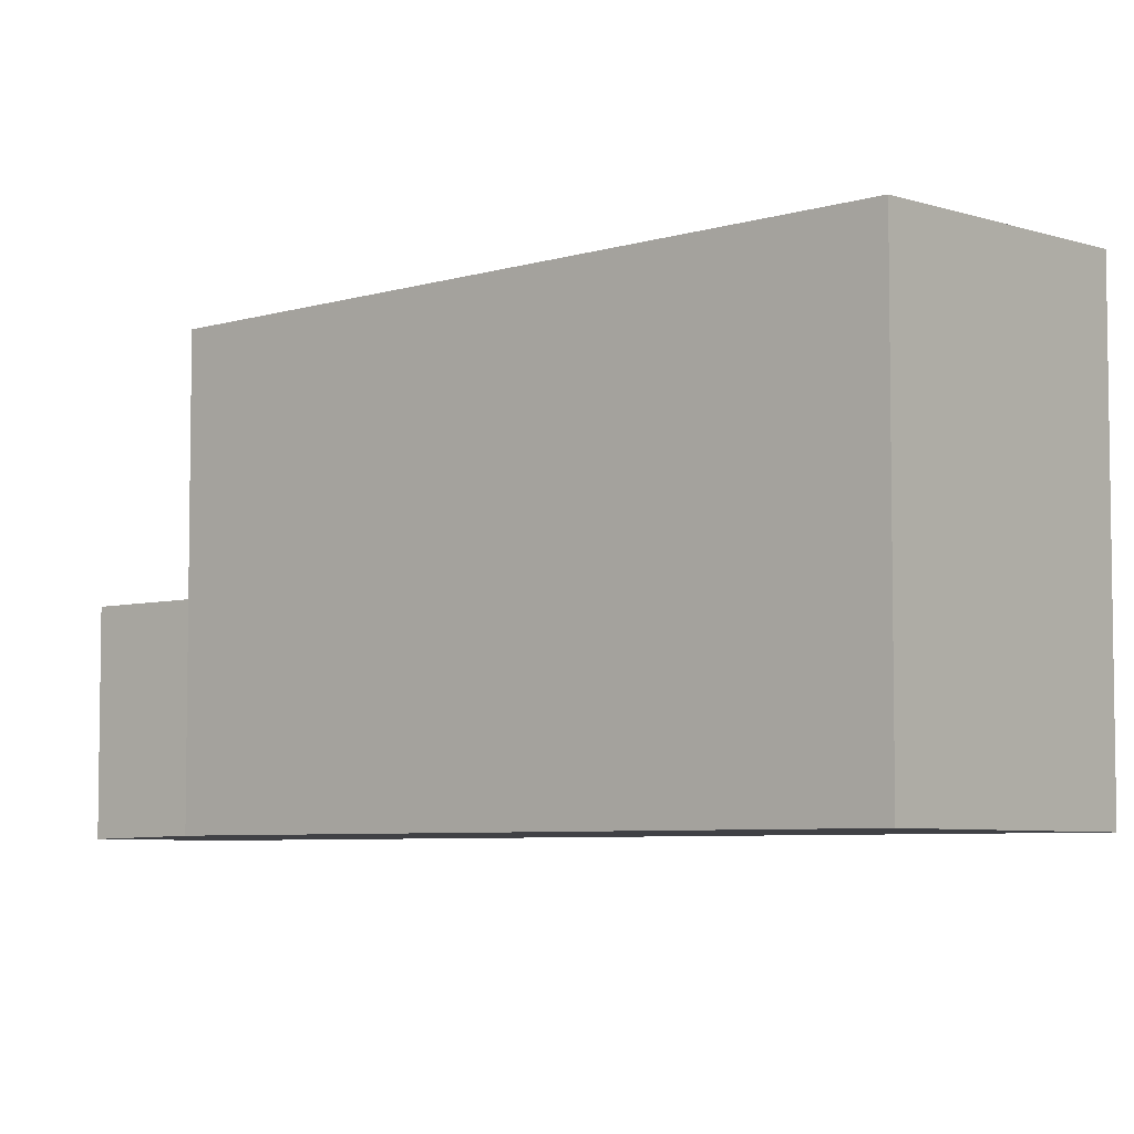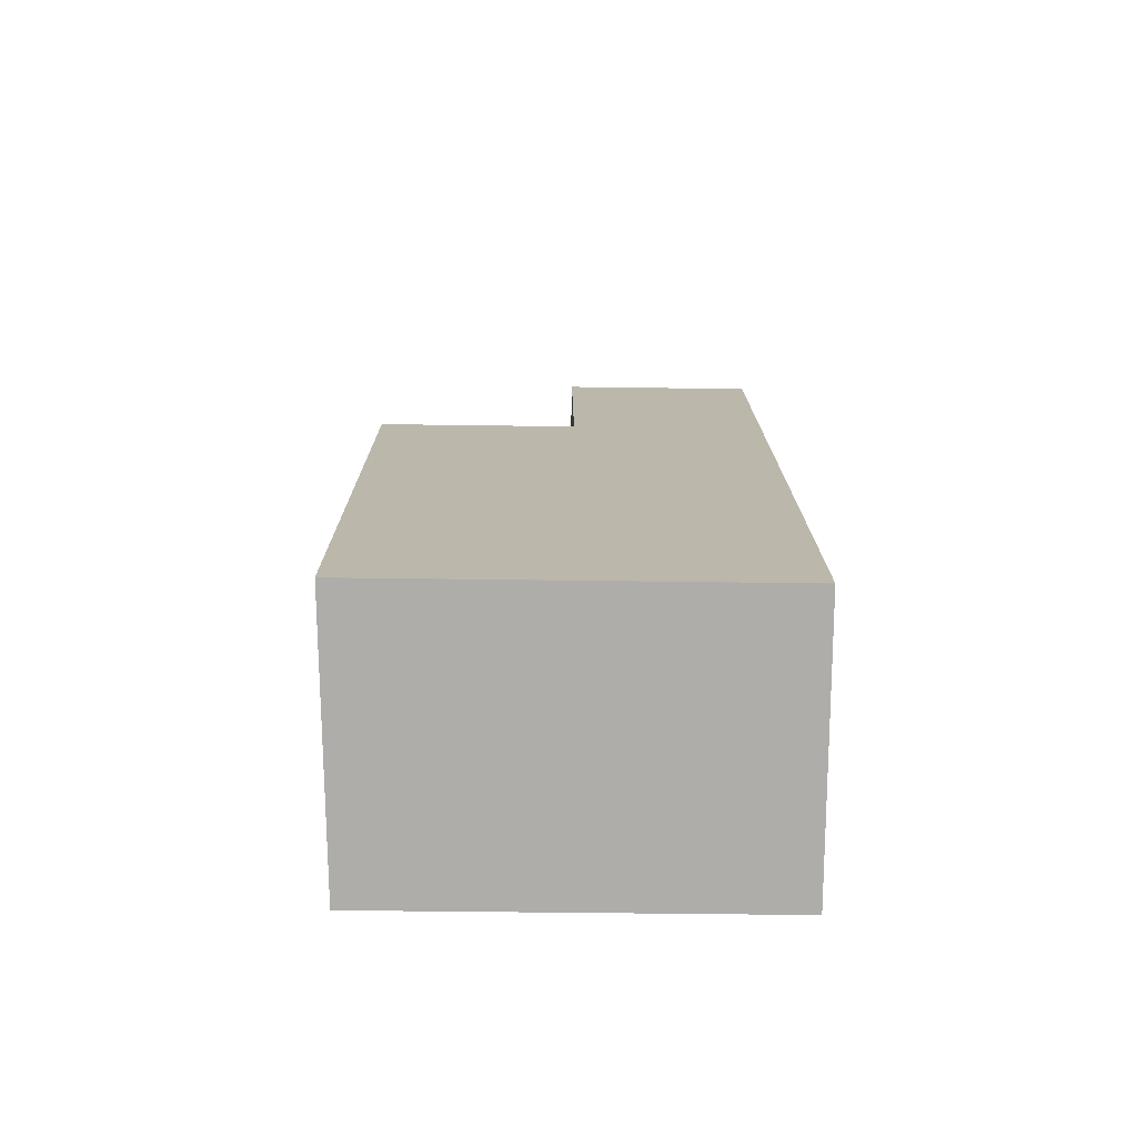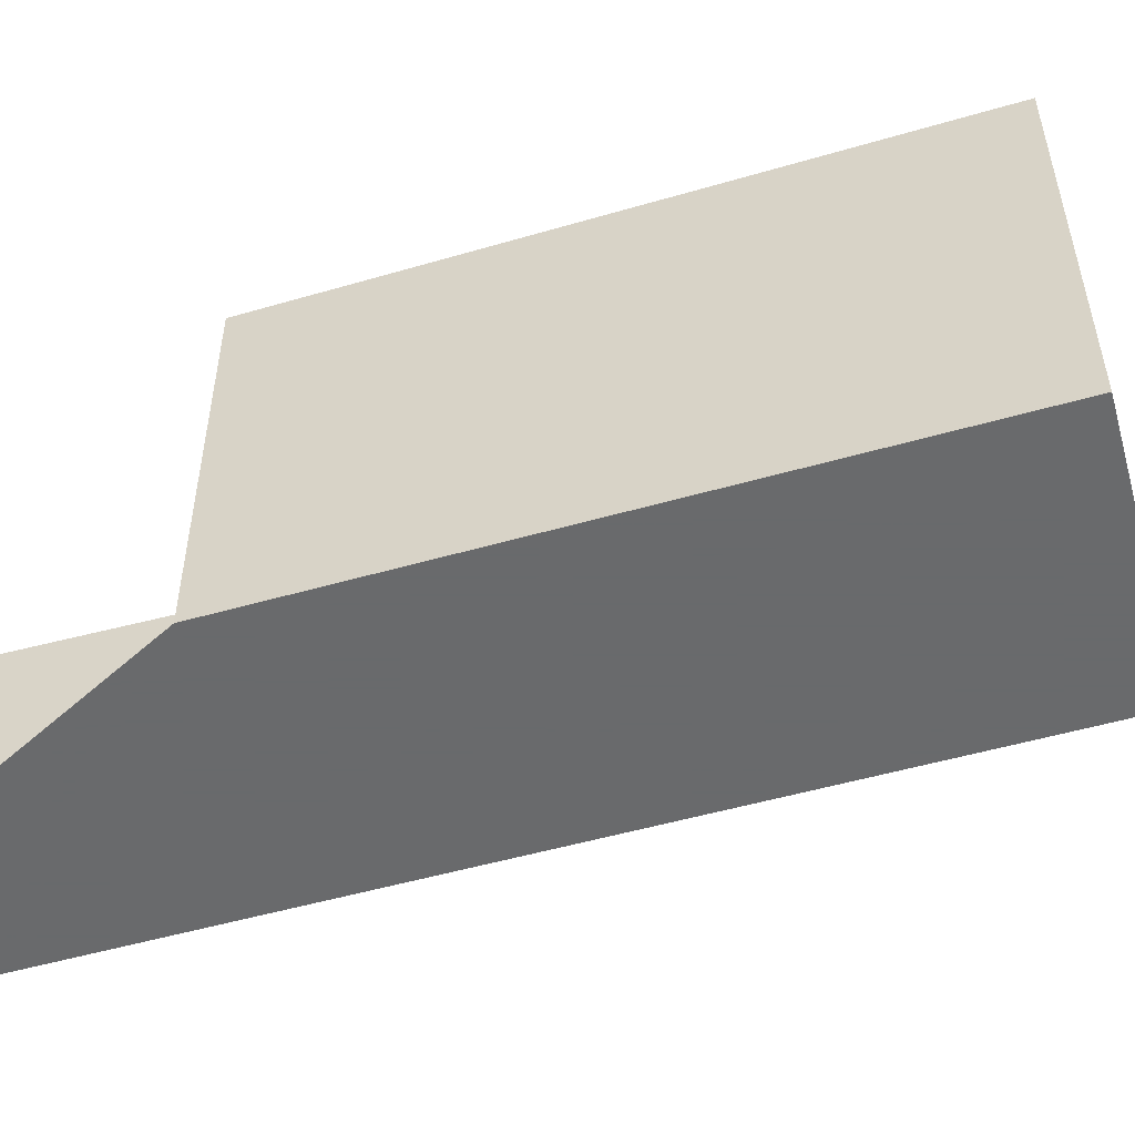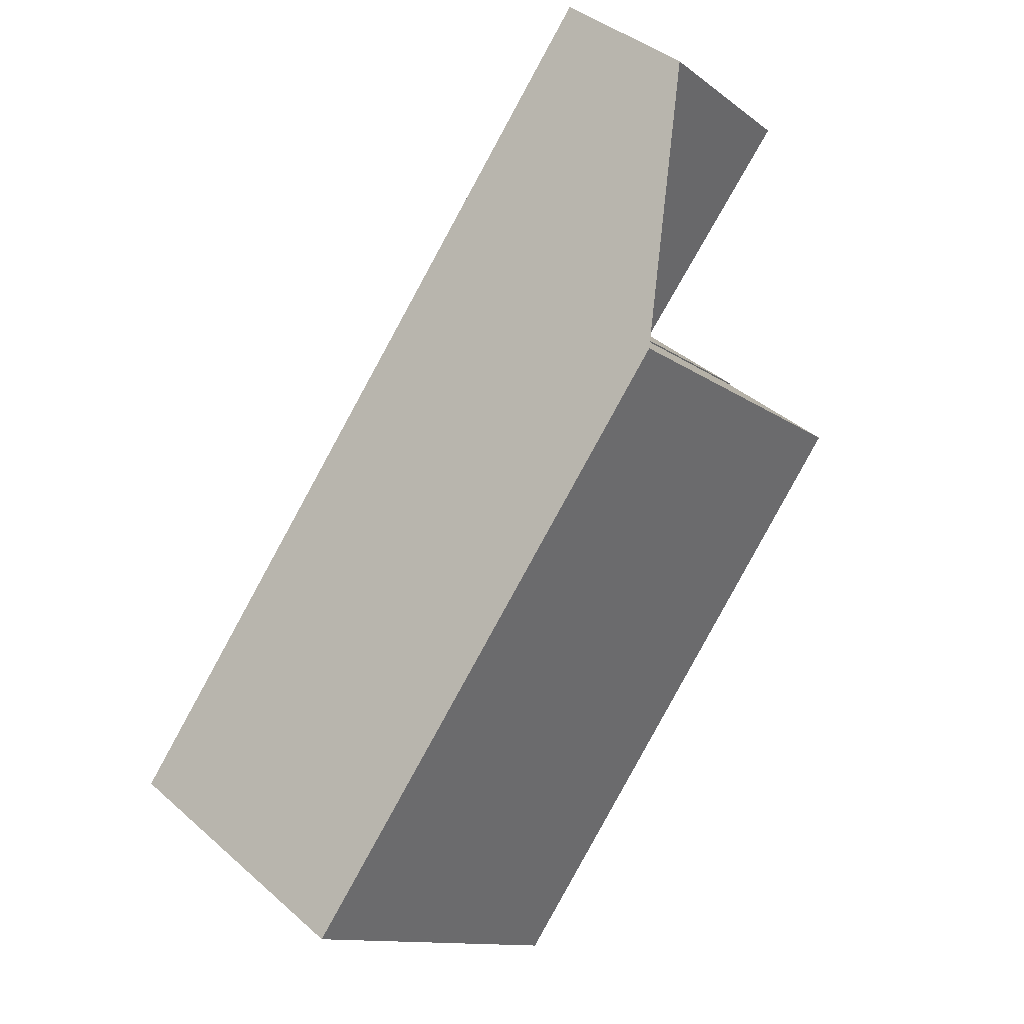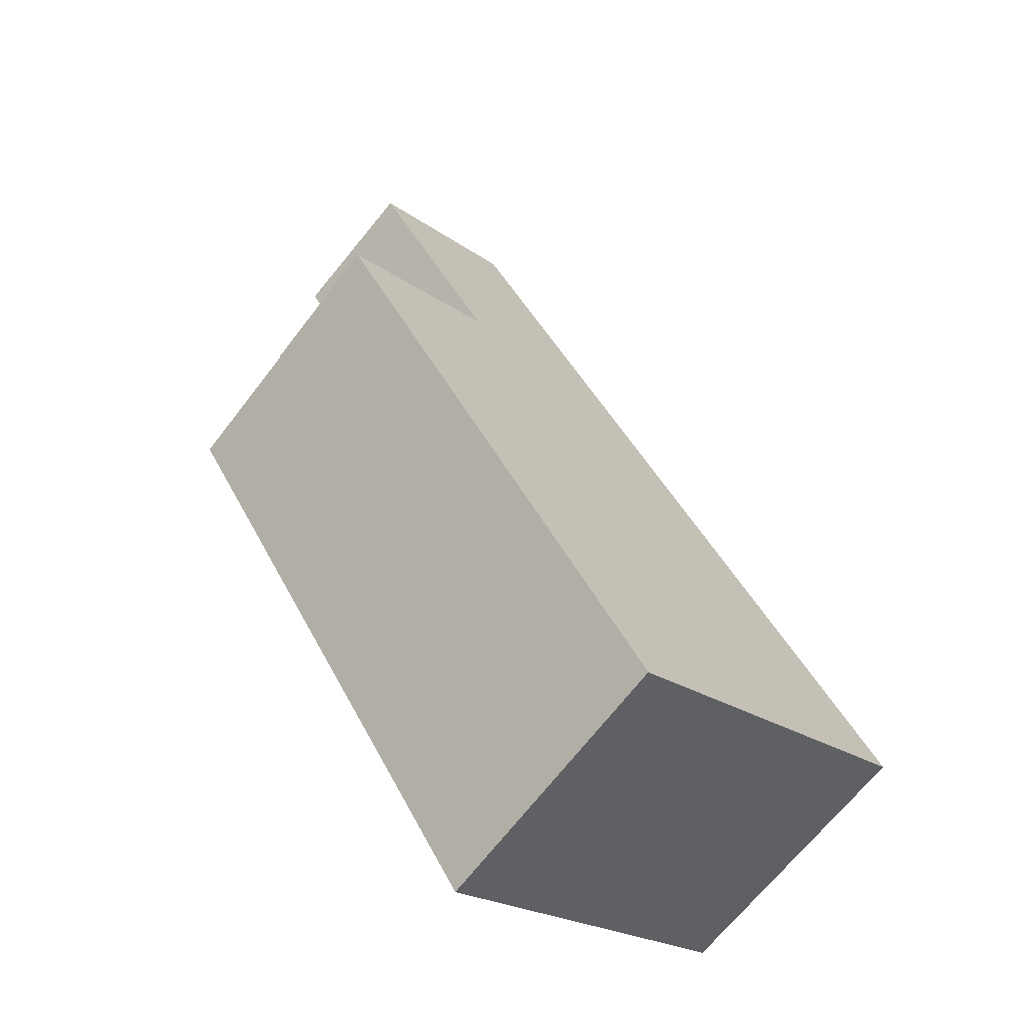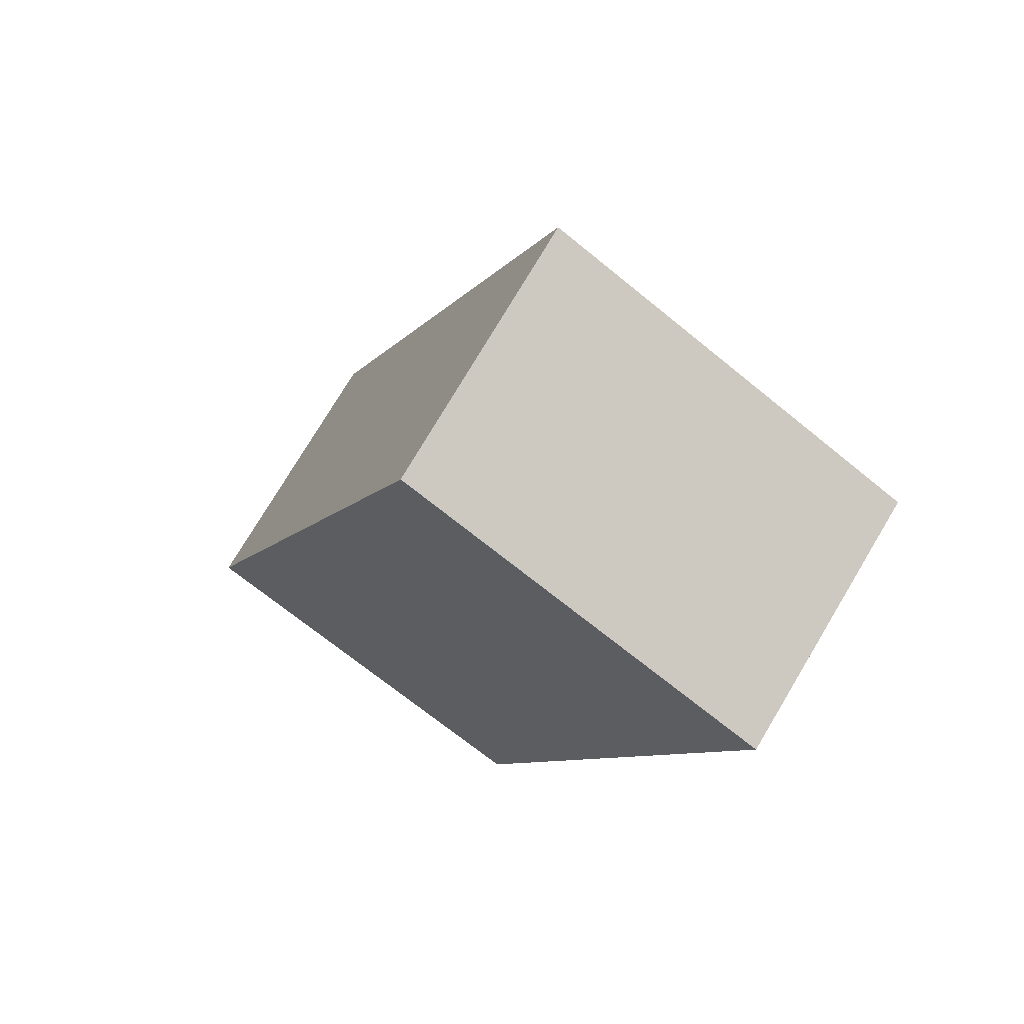
<metadata>
{"format":"obj","ext":"obj","renderer":"f3d","projection":"perspective","resolution":1024,"background":"white","views":[{"elev":-5.8,"azim":-14.8,"up":"+Z"},{"elev":-41.5,"azim":89.0,"up":"+Y"},{"elev":-52.9,"azim":-38.6,"up":"+Z"},{"elev":-12.6,"azim":-148.2,"up":"+Y"},{"elev":-21.7,"azim":38.7,"up":"+Y"},{"elev":-70.1,"azim":50.8,"up":"+Y"}]}
</metadata>
<code>
v -667.8 -1372 6.419
v -673.8 -1363 6.281
v -672 -1362 6.357
v -664.2 -1369 6.575
v -674.4 -1358 3.184
v -672.4 -1357 3.171
v -664.2 -1369 6.575
v -670.1 -1360 6.437
v -670.2 -1360 6.437
v -672 -1362 6.357
v -665.9 -1370 6.504
v -672 -1362 6.357
v -672 -1362 6.357
v -670.1 -1360 6.437
v -672.4 -1357 3.171
v -670.1 -1360 3.178
v -670.2 -1360 3.178
v -672 -1362 3.19
v -672.4 -1357 3.171
v -672.4 -1357 3.171
v -674.3 -1359 3.184
v -672 -1362 3.19
v -670.1 -1360 3.178
v -670.2 -1360 3.178
v -670.2 -1360 6.437
v -674.3 -1359 3.184
v -674.3 -1358 3.184
v -672 -1362 3.19
v -672 -1362 3.19
v -672 -1362 6.357
v -664.3 -1369 6.574
v -664.3 -1369 6.574
v -665.9 -1370 6.503
v -667.9 -1372 6.418
v -667.9 -1372 6.418
v -667.8 -1372 6.419
v -667.8 -1372 0
v -667.9 -1372 0
v -672 -1362 6.357
v -673.8 -1363 6.281
v -673.8 -1363 0
v -672 -1362 0
v -672 -1362 6.357
v -672 -1362 6.357
v -672 -1362 0
v -672 -1362 0
v -664.2 -1369 6.575
v -664.2 -1369 6.575
v -664.2 -1369 0
v -664.2 -1369 -8.882e-16
v -674.3 -1358 3.184
v -674.4 -1358 3.184
v -674.4 -1358 0
v -674.3 -1358 0
v -672.4 -1357 3.171
v -672.4 -1357 3.171
v -672.4 -1357 0
v -672.4 -1357 0
v -665.9 -1370 6.504
v -664.2 -1369 6.575
v -664.2 -1369 -8.882e-16
v -665.9 -1370 8.882e-16
v -664.3 -1369 6.574
v -670.1 -1360 6.437
v -670.1 -1360 0
v -664.3 -1369 0
v -667.8 -1372 6.419
v -665.9 -1370 6.504
v -665.9 -1370 8.882e-16
v -667.8 -1372 0
v -672.4 -1357 3.171
v -672.4 -1357 3.171
v -672.4 -1357 0
v -672.4 -1357 0
v -674.3 -1359 3.184
v -672 -1362 3.19
v -672 -1362 0
v -674.3 -1359 0
v -670.1 -1360 3.178
v -672.4 -1357 3.171
v -672.4 -1357 0
v -670.1 -1360 0
v -674.4 -1358 3.184
v -674.3 -1359 3.184
v -674.3 -1359 0
v -674.4 -1358 0
v -672.4 -1357 3.171
v -674.3 -1358 3.184
v -674.3 -1358 0
v -672.4 -1357 0
v -664.2 -1369 6.575
v -664.3 -1369 6.574
v -664.3 -1369 0
v -664.2 -1369 0
v -673.8 -1363 6.281
v -667.9 -1372 6.418
v -667.9 -1372 0
v -673.8 -1363 0
v -667.8 -1372 0
v -673.8 -1363 0
v -672 -1362 0
v -674.4 -1358 0
v -672.4 -1357 0
v -664.2 -1369 0
f 27 15 20 26
f 32 9 8 31
f 33 12 9 32
f 34 2 3 10 12 33
f 20 15 6 19
f 19 16 17 20
f 26 20 17 28
f 25 14 23 24
f 29 22 13 30
f 26 21 5 27
f 28 18 21 26
f 30 25 24 29
f 31 4 7 32
f 32 7 11 33
f 33 11 1 34
f 36 37 38 35
f 40 41 42 39
f 44 45 46 43
f 48 49 50 47
f 52 53 54 51
f 56 57 58 55
f 60 61 62 59
f 64 65 66 63
f 68 69 70 67
f 72 73 74 71
f 76 77 78 75
f 80 81 82 79
f 84 85 86 83
f 88 89 90 87
f 92 93 94 91
f 96 97 98 95
f 100 101 102 103 104 99

</code>
